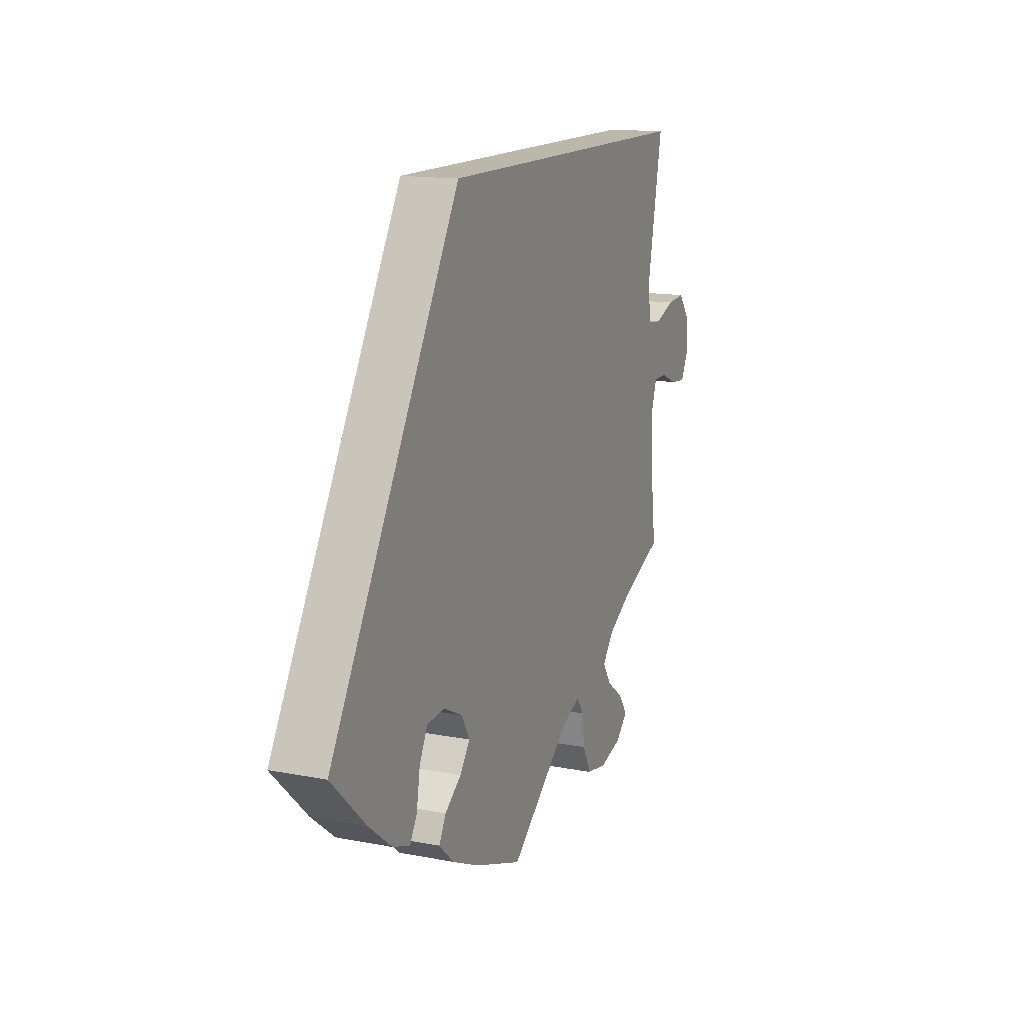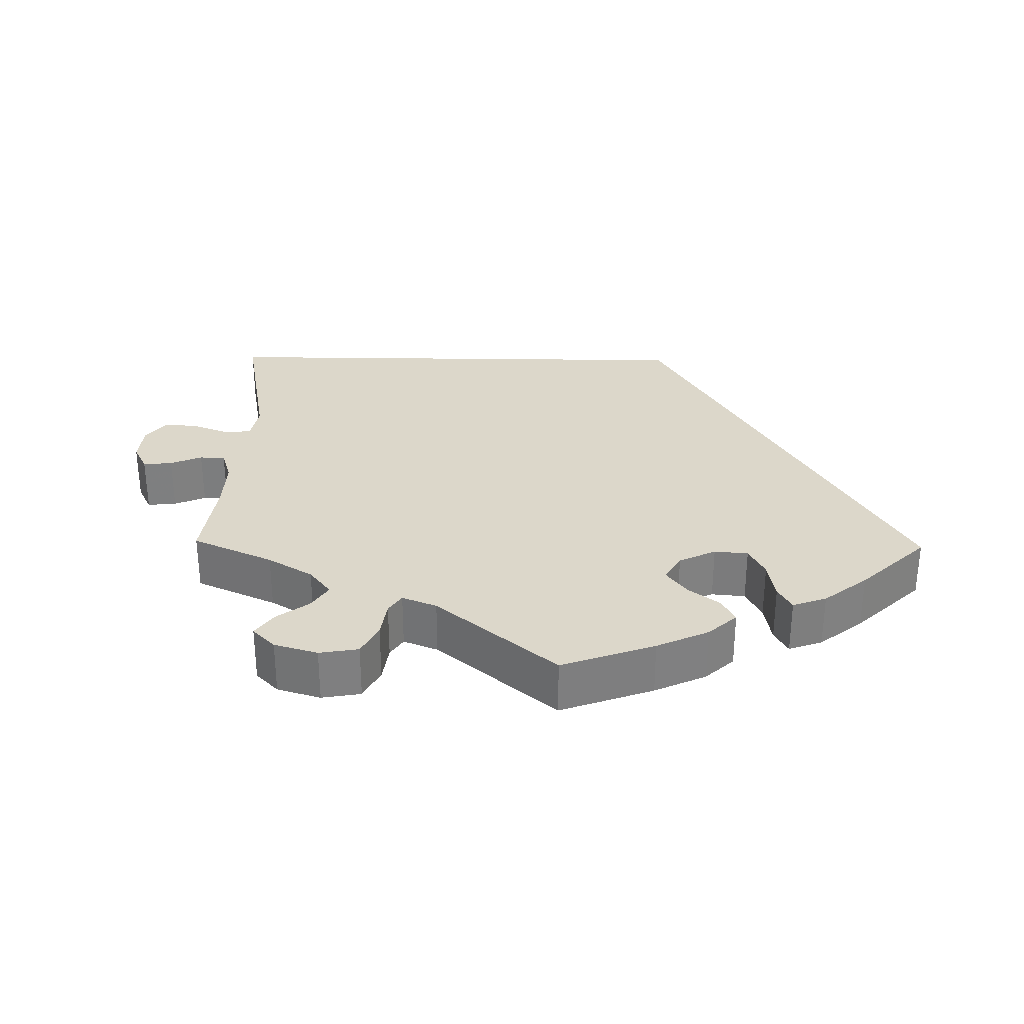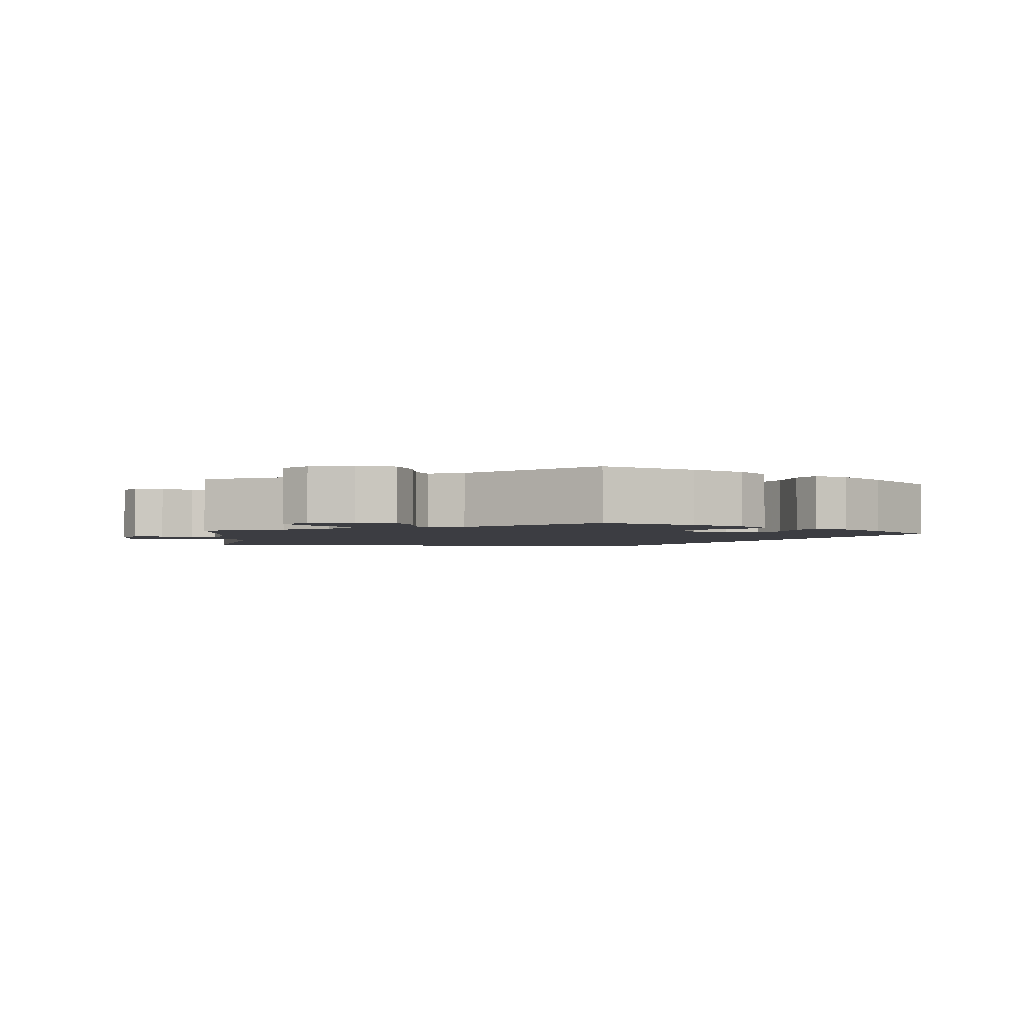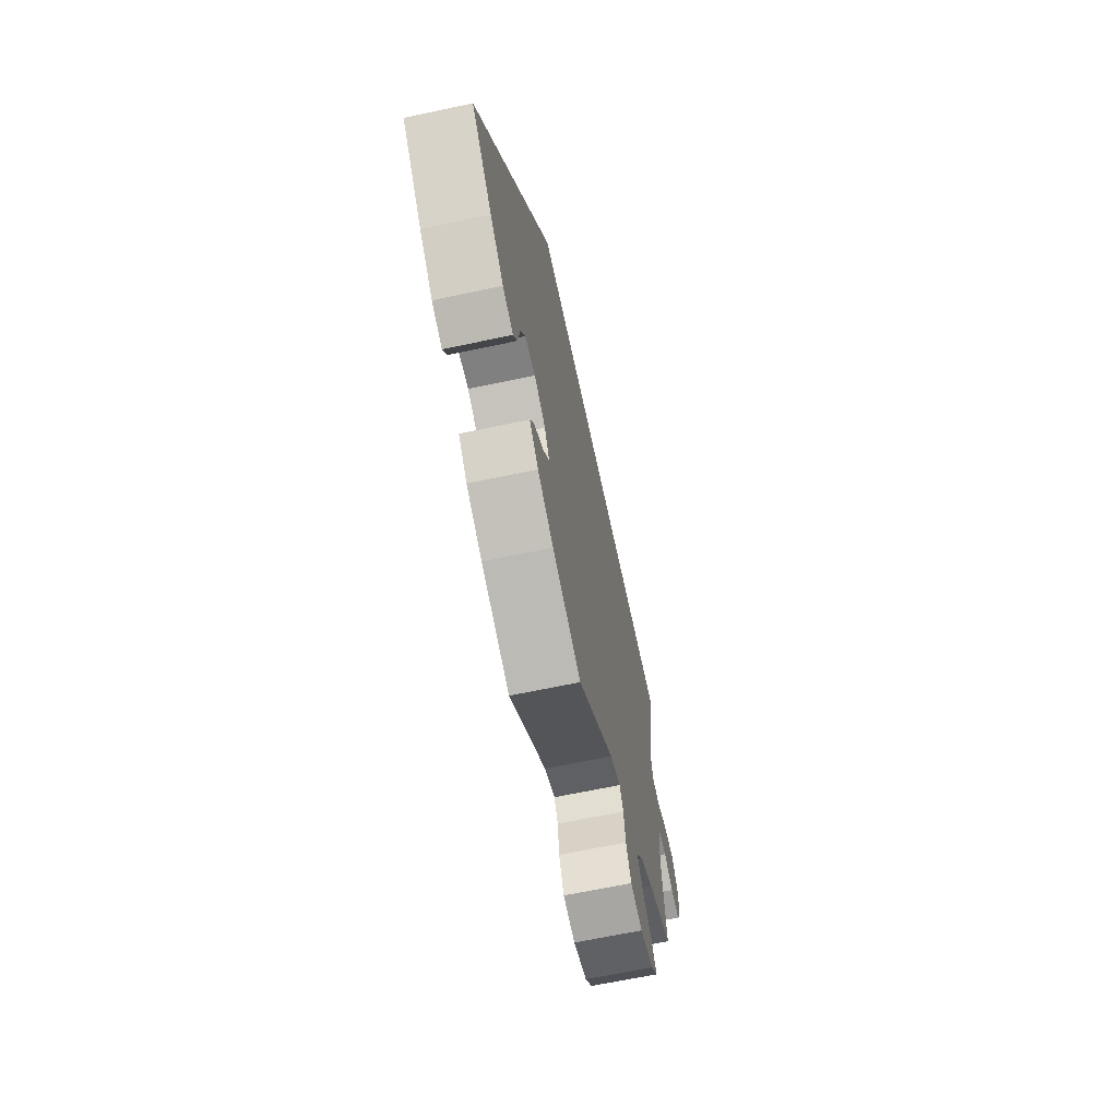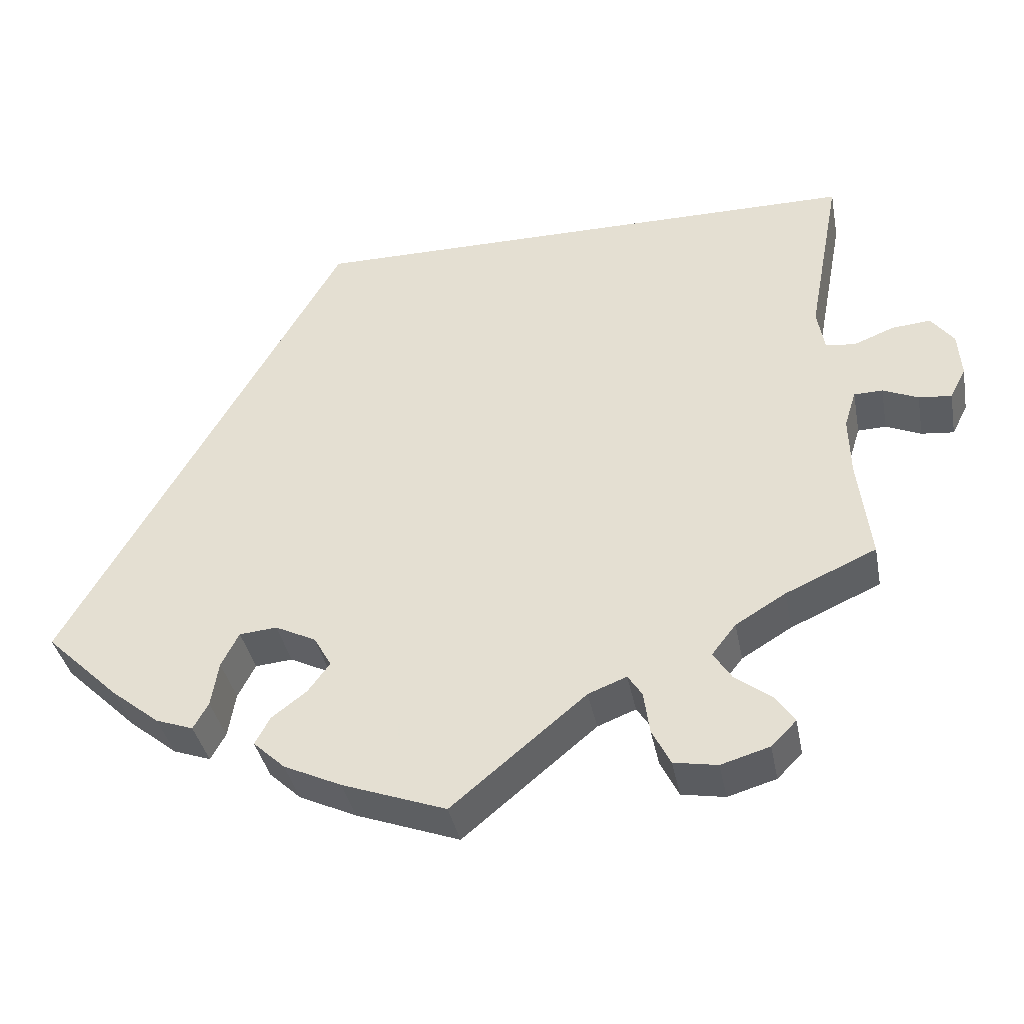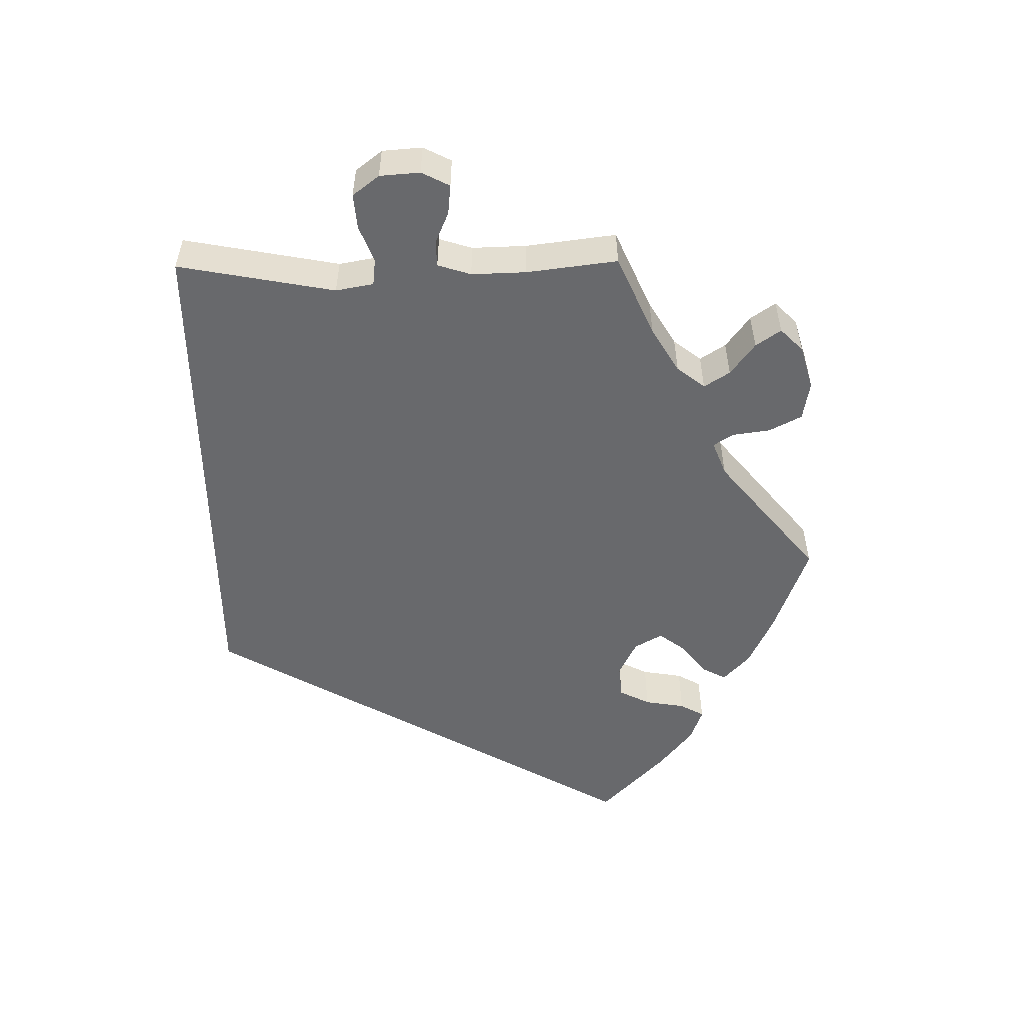
<metadata>
{"format":"obj","ext":"obj","renderer":"f3d","projection":"perspective","resolution":1024,"background":"white","views":[{"elev":14.4,"azim":-67.1,"up":"+Z"},{"elev":30.7,"azim":-179.0,"up":"+Y"},{"elev":-2.9,"azim":173.9,"up":"+Y"},{"elev":-65.0,"azim":-77.9,"up":"+Z"},{"elev":-37.7,"azim":10.9,"up":"+Z"},{"elev":-52.8,"azim":90.8,"up":"+Y"}]}
</metadata>
<code>
v -0.124 0.07 -0.533
v -0.193 0.07 -0.501
v -0.231 0.07 -0.466
v -0.213 0.07 -0.433
v -0.171 0.07 -0.401
v -0.145 0.07 -0.366
v -0.166 0.07 -0.329
v -0.215 0.07 -0.305
v -0.26 0.07 -0.309
v -0.281 0.07 -0.35
v -0.29 0.07 -0.404
v -0.308 0.07 -0.436
v -0.353 0.07 -0.42
v -0.411 0.07 -0.374
v -0.5 0.07 -0.289
v -0.167 0.07 0.289
v 0.501 0.07 0.289
v 0.462 0.07 0.082
v 0.471 0.07 0.032
v 0.506 0.07 0.028
v 0.555 0.07 0.047
v 0.601 0.07 0.051
v 0.628 0.07 0.016
v 0.632 0.07 -0.037
v 0.613 0.07 -0.074
v 0.574 0.07 -0.07
v 0.532 0.07 -0.052
v 0.498 0.07 -0.053
v 0.484 0.07 -0.097
v 0.486 0.07 -0.169
v 0.501 0.07 -0.289
v 0.393 0.07 -0.337
v 0.333 0.07 -0.373
v 0.304 0.07 -0.41
v 0.326 0.07 -0.444
v 0.369 0.07 -0.476
v 0.392 0.07 -0.509
v 0.362 0.07 -0.539
v 0.304 0.07 -0.556
v 0.252 0.07 -0.547
v 0.23 0.07 -0.504
v 0.223 0.07 -0.454
v 0.206 0.07 -0.428
v 0.16 0.07 -0.446
v 0 0.07 -0.578
v -0.124 0 -0.533
v -0.193 0 -0.501
v -0.231 0 -0.466
v -0.213 0 -0.433
v -0.171 0 -0.401
v -0.145 0 -0.366
v -0.166 0 -0.329
v -0.215 0 -0.305
v -0.26 0 -0.309
v -0.281 0 -0.35
v -0.29 0 -0.404
v -0.308 0 -0.436
v -0.353 0 -0.42
v -0.411 0 -0.374
v -0.5 0 -0.289
v -0.167 0 0.289
v 0.501 0 0.289
v 0.462 0 0.082
v 0.471 0 0.032
v 0.506 0 0.028
v 0.555 0 0.047
v 0.601 0 0.051
v 0.628 0 0.016
v 0.632 0 -0.037
v 0.613 0 -0.074
v 0.574 0 -0.07
v 0.532 0 -0.052
v 0.498 0 -0.053
v 0.484 0 -0.097
v 0.486 0 -0.169
v 0.501 0 -0.289
v 0.393 0 -0.337
v 0.333 0 -0.373
v 0.304 0 -0.41
v 0.326 0 -0.444
v 0.369 0 -0.476
v 0.392 0 -0.509
v 0.362 0 -0.539
v 0.304 0 -0.556
v 0.252 0 -0.547
v 0.23 0 -0.504
v 0.223 0 -0.454
v 0.206 0 -0.428
v 0.16 0 -0.446
v 0 0 -0.578
f 44 45 1 2
f 43 44 2 3
f 39 40 41 42
f 39 42 43
f 38 39 43
f 35 36 37 38
f 34 35 38 43
f 33 34 43 3
f 30 31 32
f 29 30 32 33
f 28 29 33 3
f 24 25 26 27
f 24 27 28
f 23 24 28
f 20 21 22 23
f 20 23 28
f 19 20 28 3
f 15 16 17 18
f 10 11 12 13
f 9 10 13 14
f 19 3 4 5
f 19 5 6
f 18 19 6 7
f 9 14 15 18
f 8 9 18
f 7 8 18
f 47 46 90 89
f 48 47 89 88
f 87 86 85 84
f 88 87 84
f 88 84 83
f 83 82 81 80
f 88 83 80 79
f 48 88 79 78
f 77 76 75
f 78 77 75 74
f 48 78 74 73
f 72 71 70 69
f 73 72 69
f 73 69 68
f 68 67 66 65
f 73 68 65
f 48 73 65 64
f 63 62 61 60
f 58 57 56 55
f 59 58 55 54
f 50 49 48 64
f 51 50 64
f 52 51 64 63
f 63 60 59 54
f 63 54 53
f 63 53 52
f 1 46 47 2
f 2 47 48 3
f 3 48 49 4
f 4 49 50 5
f 5 50 51 6
f 6 51 52 7
f 7 52 53 8
f 8 53 54 9
f 9 54 55 10
f 10 55 56 11
f 11 56 57 12
f 12 57 58 13
f 13 58 59 14
f 14 59 60 15
f 15 60 61 16
f 16 61 62 17
f 17 62 63 18
f 18 63 64 19
f 19 64 65 20
f 20 65 66 21
f 21 66 67 22
f 22 67 68 23
f 23 68 69 24
f 24 69 70 25
f 25 70 71 26
f 26 71 72 27
f 27 72 73 28
f 28 73 74 29
f 29 74 75 30
f 30 75 76 31
f 31 76 77 32
f 32 77 78 33
f 33 78 79 34
f 34 79 80 35
f 35 80 81 36
f 36 81 82 37
f 37 82 83 38
f 38 83 84 39
f 39 84 85 40
f 40 85 86 41
f 41 86 87 42
f 42 87 88 43
f 43 88 89 44
f 44 89 90 45
f 45 90 46 1

</code>
